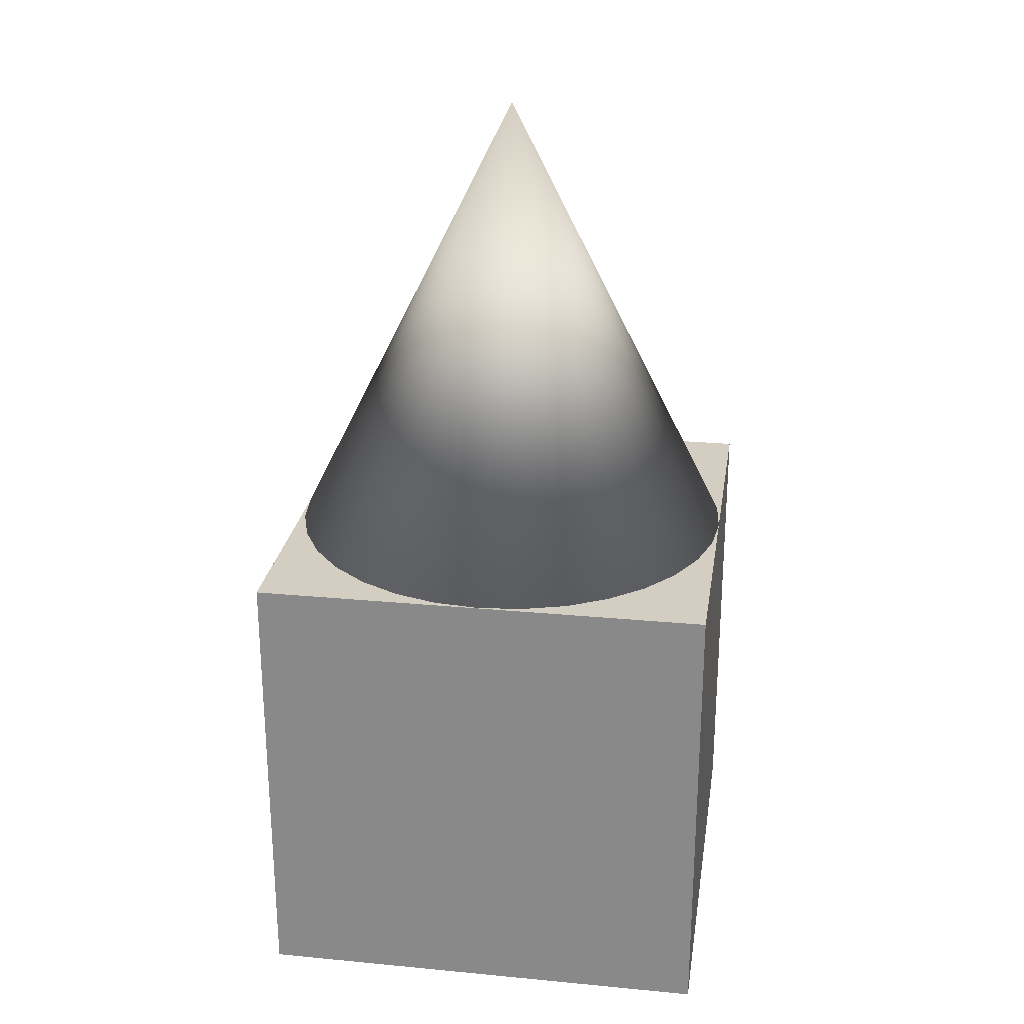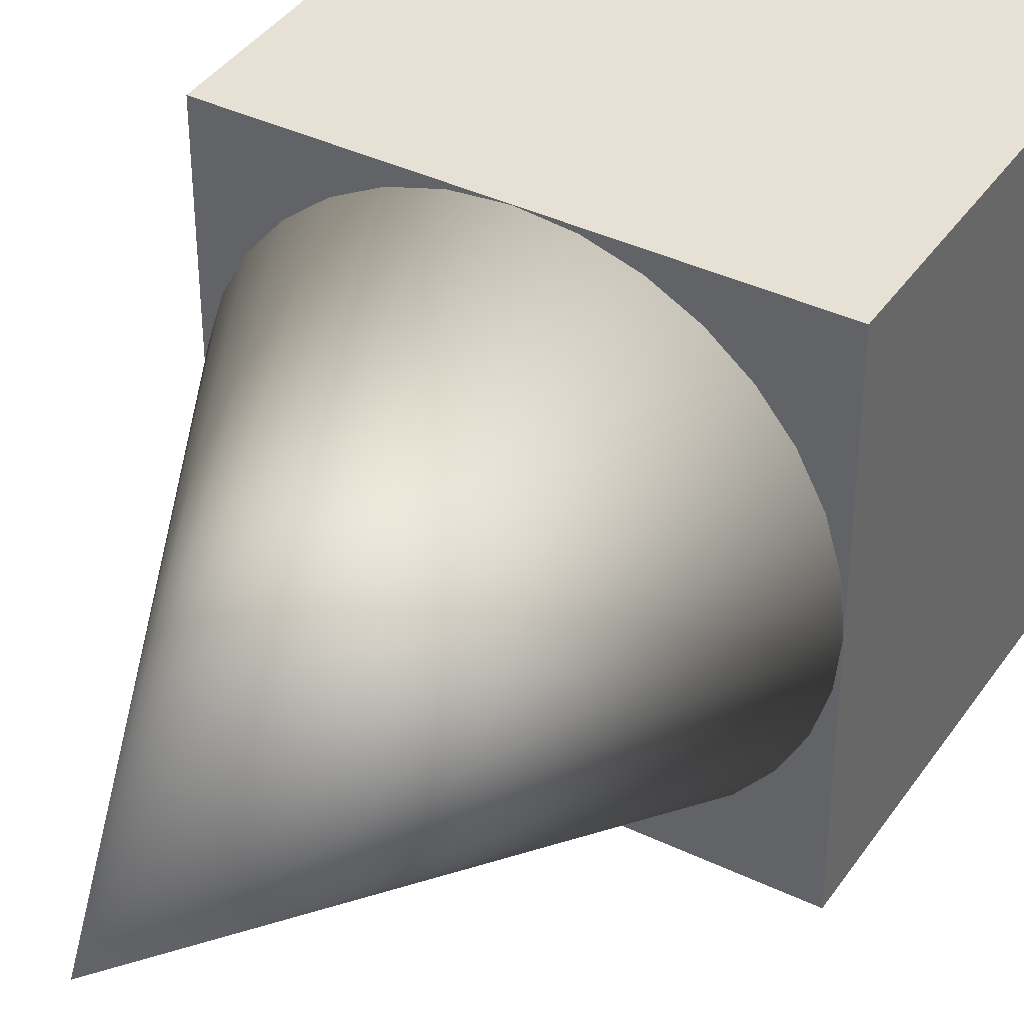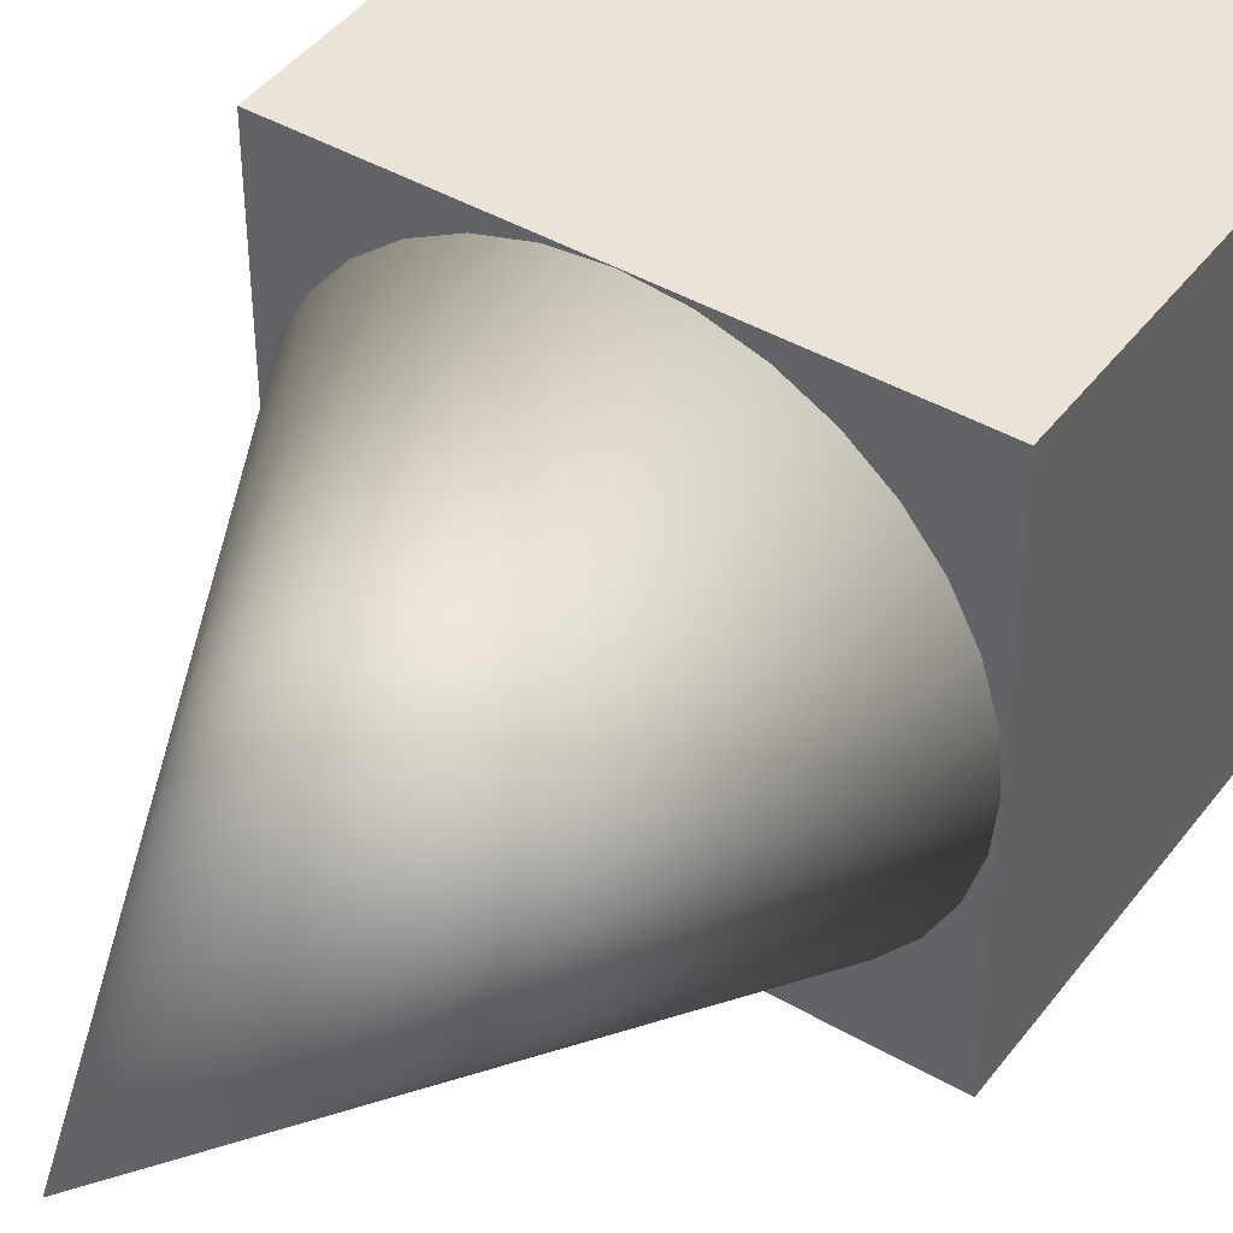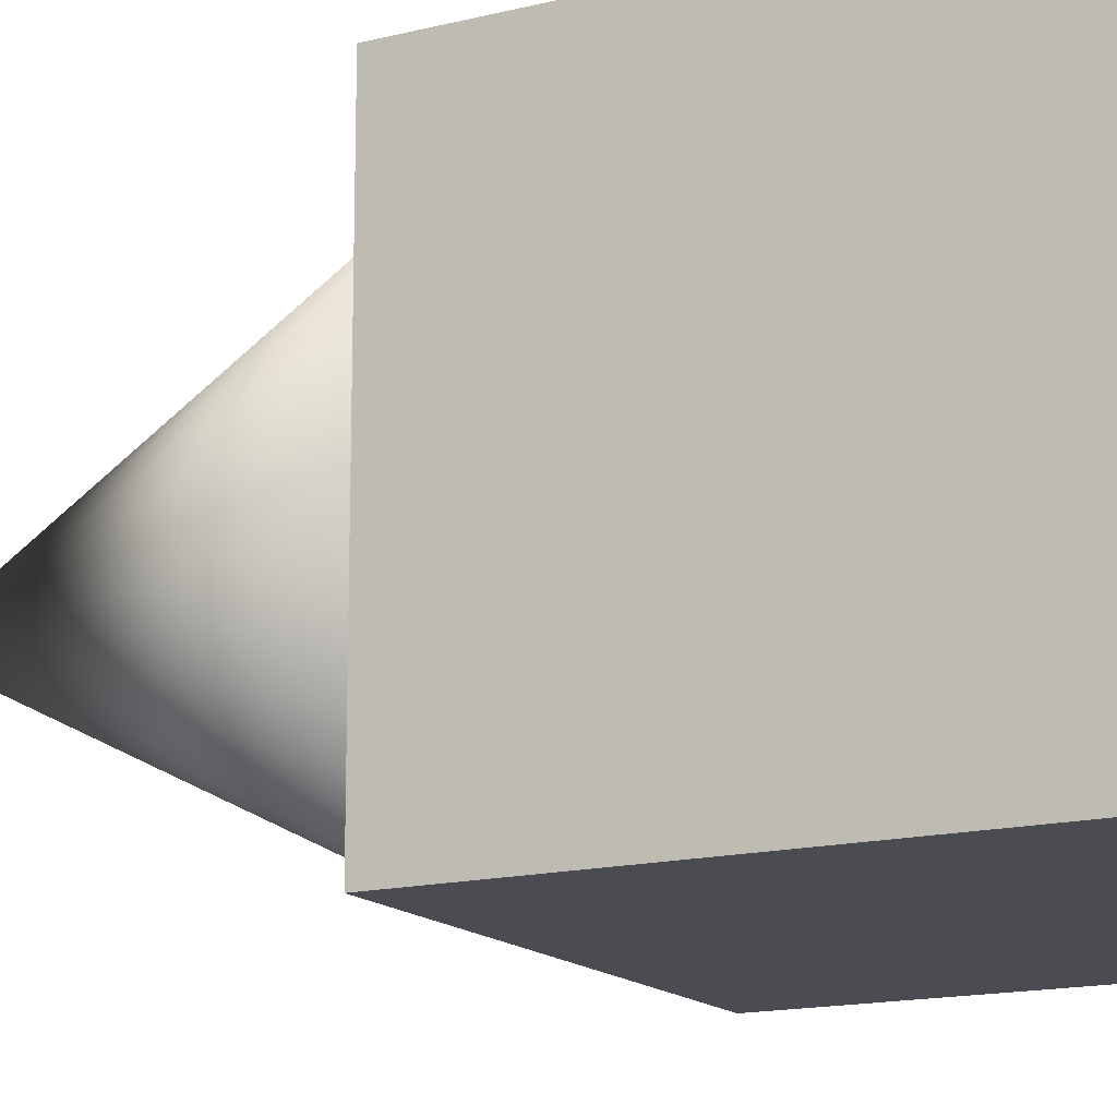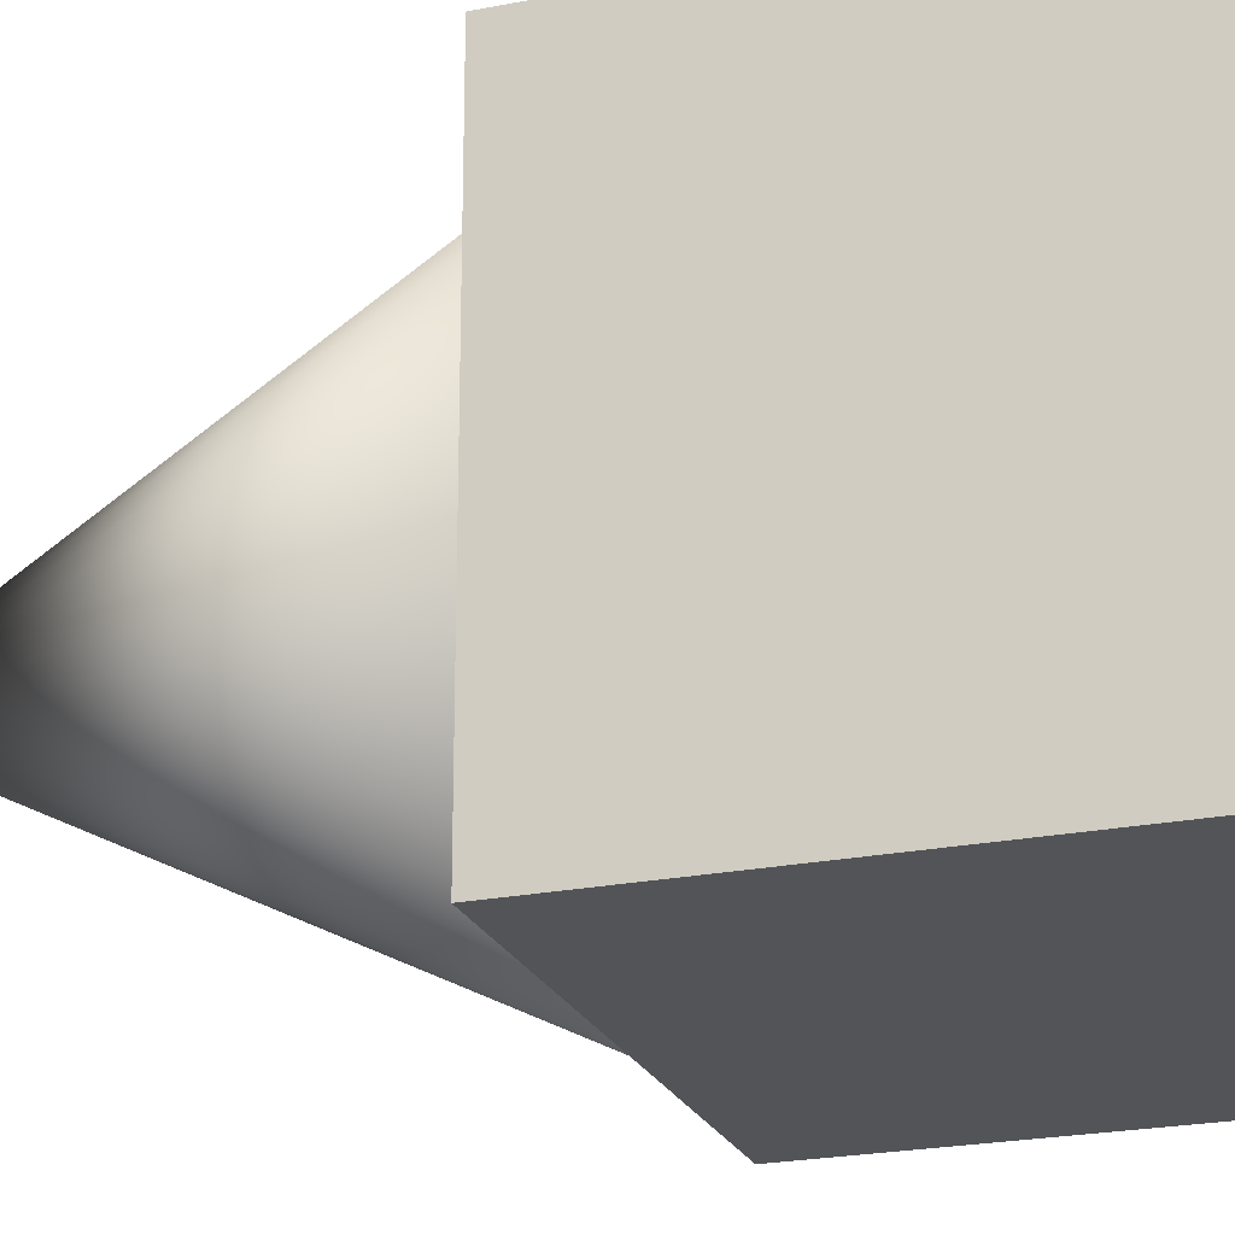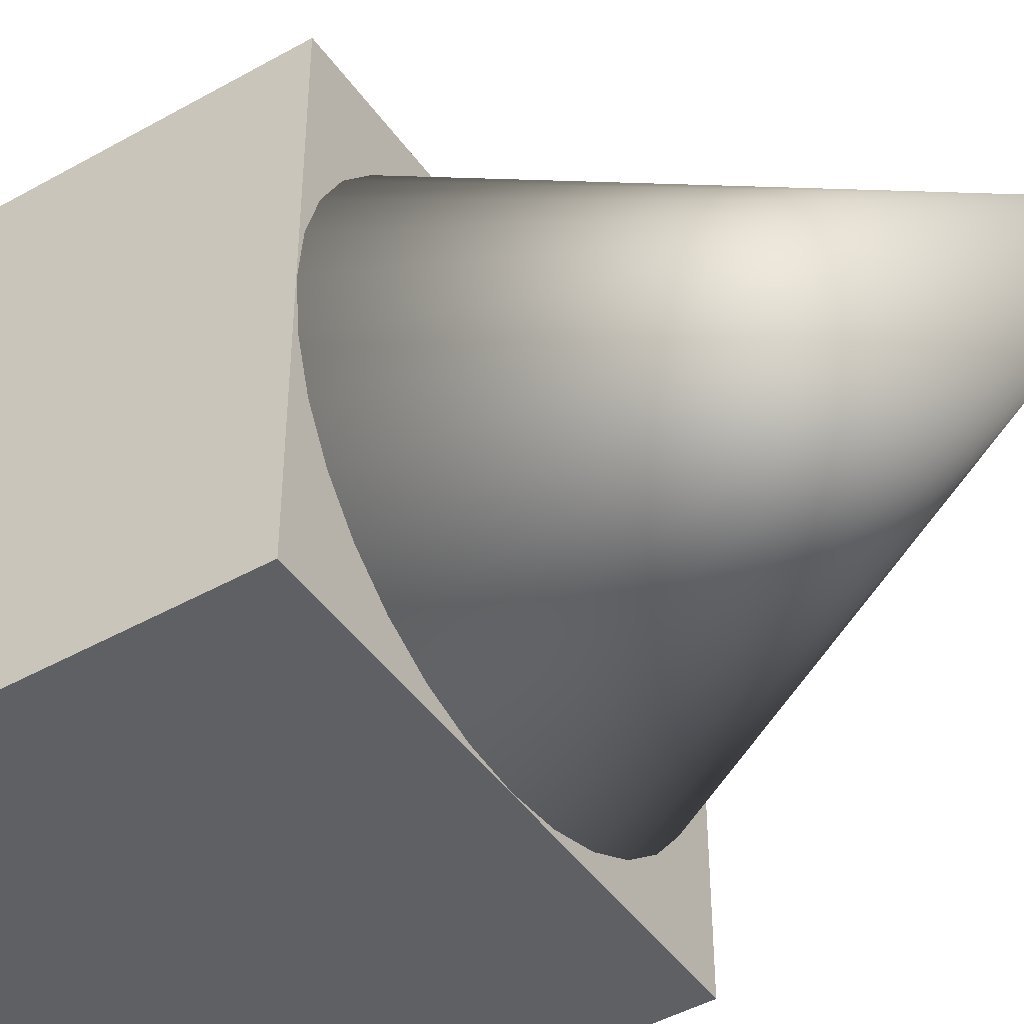
<metadata>
{"format":"obj","ext":"obj","renderer":"f3d","projection":"perspective","resolution":1024,"background":"white","views":[{"elev":25.3,"azim":8.7,"up":"+Y"},{"elev":39.2,"azim":-149.2,"up":"+Z"},{"elev":43.5,"azim":-145.8,"up":"+Z"},{"elev":-15.3,"azim":-62.0,"up":"+Z"},{"elev":-22.8,"azim":-71.1,"up":"+Z"},{"elev":-45.3,"azim":123.1,"up":"+Z"}]}
</metadata>
<code>
o Cube
v 1 1 -1
v 1 -1 -1
v 1 1 1
v 1 -1 1
v -1 1 -1
v -1 -1 -1
v -1 1 1
v -1 -1 1
v 0 1.002 -1
v 0 3.002 0
v 0.1951 1.002 -0.9808
v 0.3827 1.002 -0.9239
v 0.5556 1.002 -0.8315
v 0.7071 1.002 -0.7071
v 0.8315 1.002 -0.5556
v 0.9239 1.002 -0.3827
v 0.9808 1.002 -0.1951
v 1 1.002 0
v 0.9808 1.002 0.1951
v 0.9239 1.002 0.3827
v 0.8315 1.002 0.5556
v 0.7071 1.002 0.7071
v 0.5556 1.002 0.8315
v 0.3827 1.002 0.9239
v 0.1951 1.002 0.9808
v 0 1.002 1
v -0.1951 1.002 0.9808
v -0.3827 1.002 0.9239
v -0.5556 1.002 0.8315
v -0.7071 1.002 0.7071
v -0.8315 1.002 0.5556
v -0.9239 1.002 0.3827
v -0.9808 1.002 0.1951
v -1 1.002 -1e-06
v -0.9808 1.002 -0.1951
v -0.9239 1.002 -0.3827
v -0.8315 1.002 -0.5556
v -0.7071 1.002 -0.7071
v -0.5556 1.002 -0.8315
v -0.3827 1.002 -0.9239
v -0.1951 1.002 -0.9808
f 1 5 7 3
f 4 3 7 8
f 8 7 5 6
f 6 2 4 8
f 2 1 3 4
f 6 5 1 2
f 9 10 11
f 11 10 12
f 12 10 13
f 13 10 14
f 14 10 15
f 15 10 16
f 16 10 17
f 17 10 18
f 18 10 19
f 19 10 20
f 20 10 21
f 21 10 22
f 22 10 23
f 23 10 24
f 24 10 25
f 25 10 26
f 26 10 27
f 27 10 28
f 28 10 29
f 29 10 30
f 30 10 31
f 31 10 32
f 32 10 33
f 33 10 34
f 34 10 35
f 35 10 36
f 36 10 37
f 37 10 38
f 38 10 39
f 39 10 40
f 17 25 33
f 40 10 41
f 41 10 9
f 41 9 11
f 11 12 13
f 13 14 15
f 15 16 17
f 17 18 19
f 19 20 21
f 21 22 23
f 23 24 25
f 25 26 27
f 27 28 25
f 28 29 25
f 29 30 33
f 30 31 33
f 31 32 33
f 33 34 35
f 35 36 33
f 36 37 33
f 37 38 39
f 39 40 41
f 41 11 17
f 11 13 17
f 13 15 17
f 17 19 25
f 19 21 25
f 21 23 25
f 37 39 33
f 39 41 33
f 25 29 33
f 41 17 33

</code>
